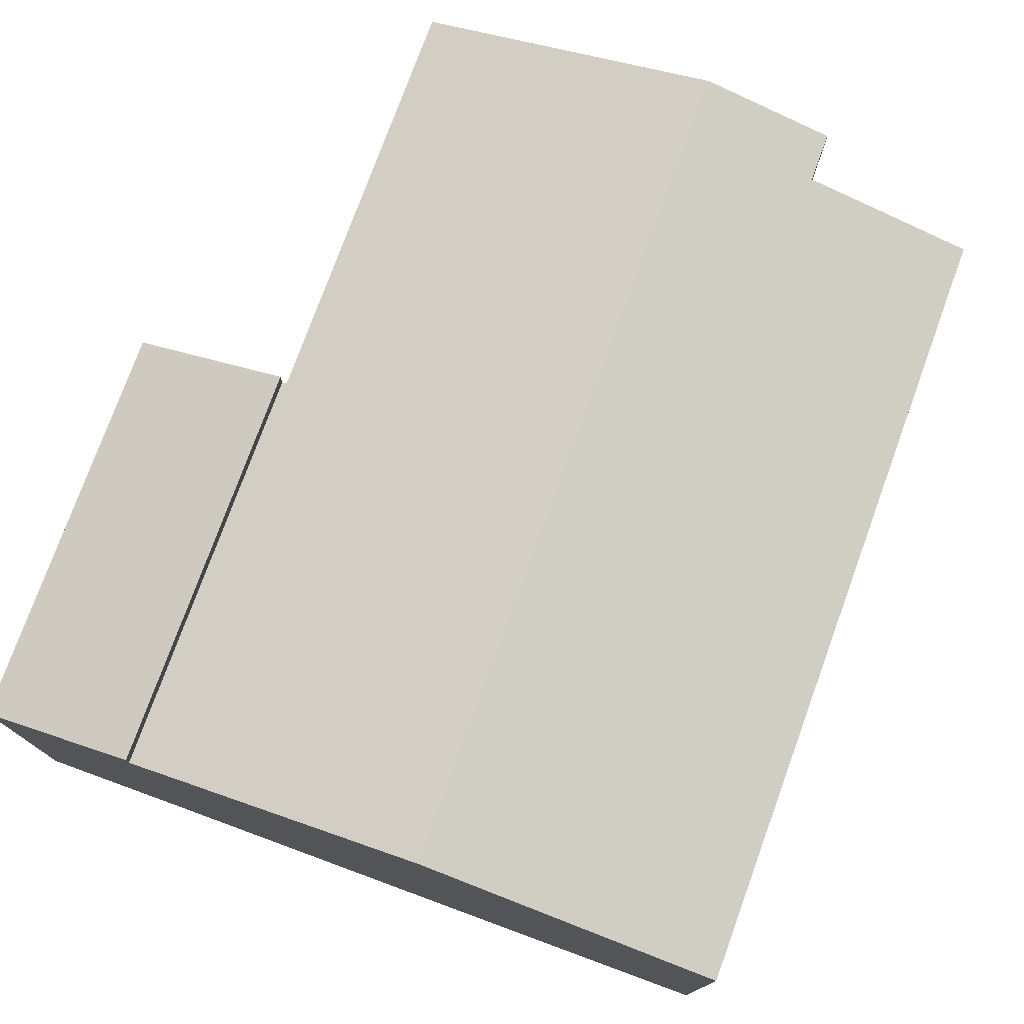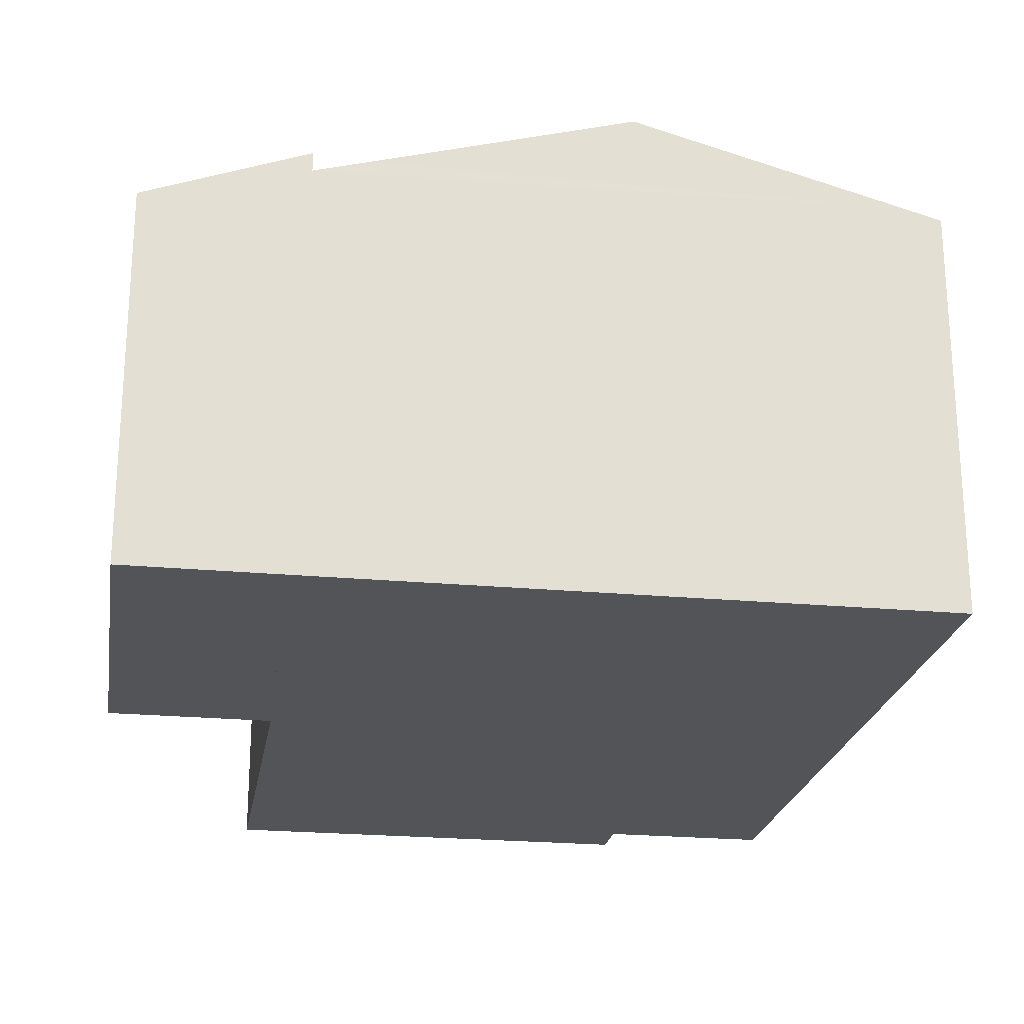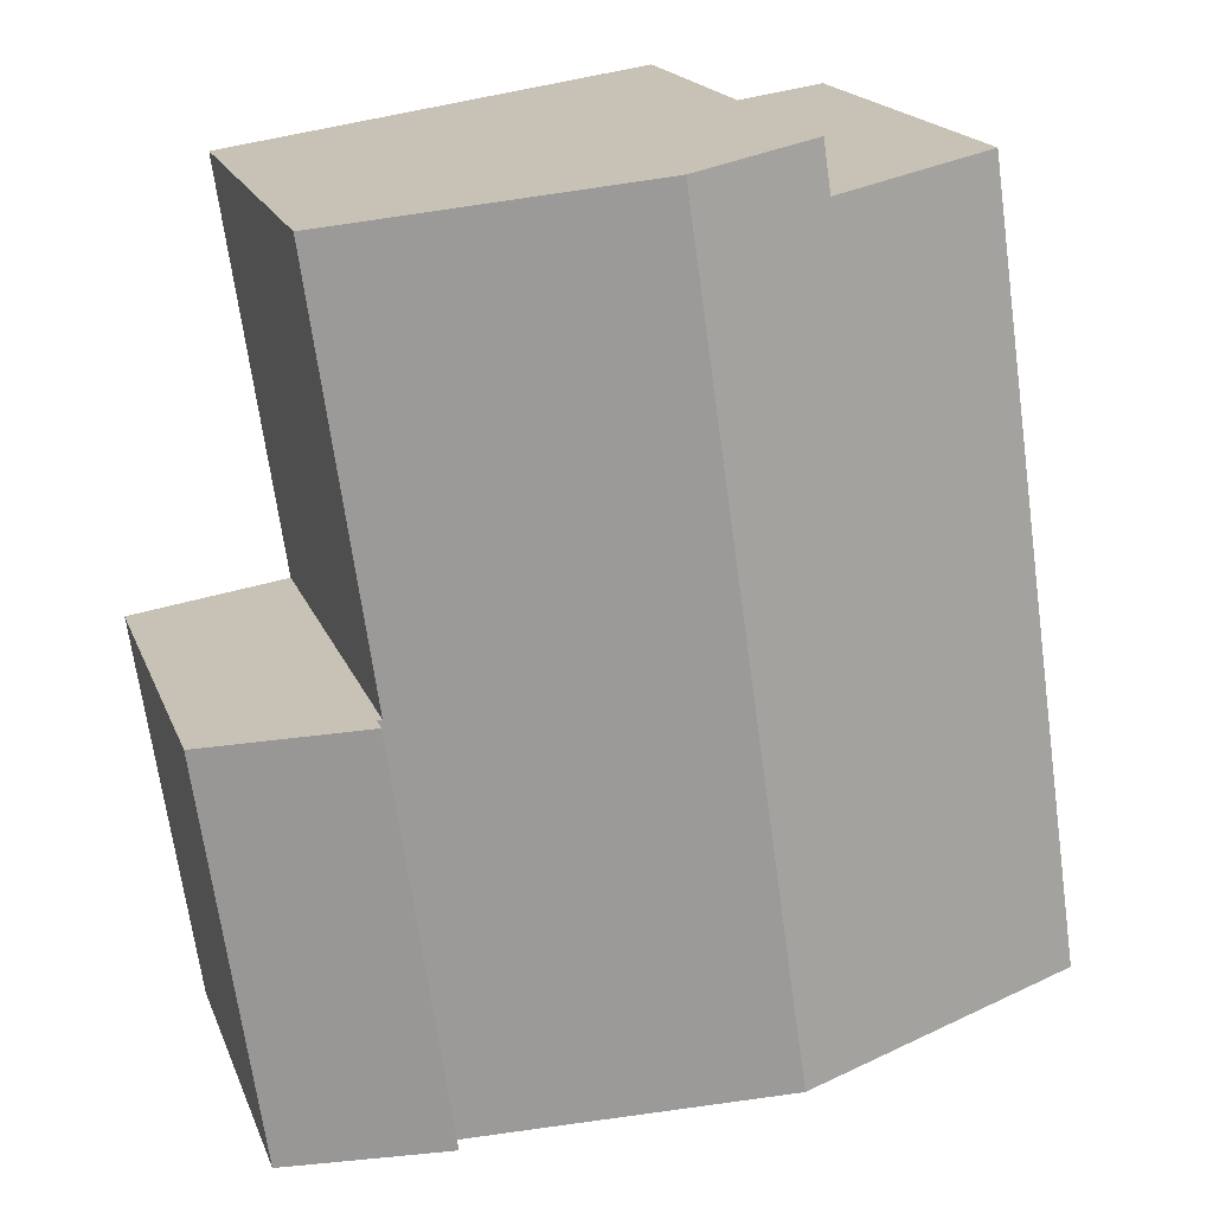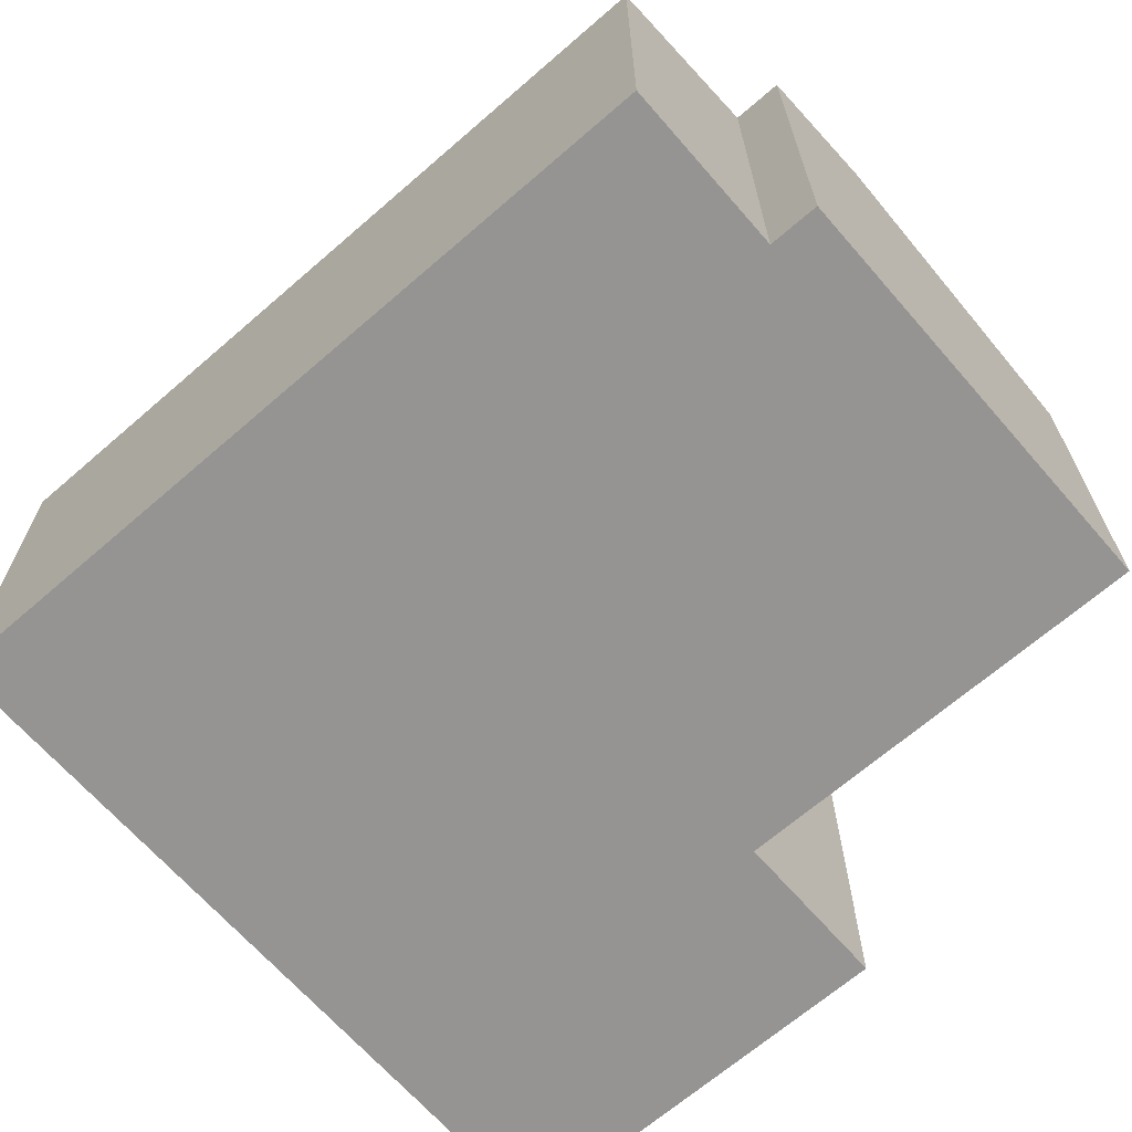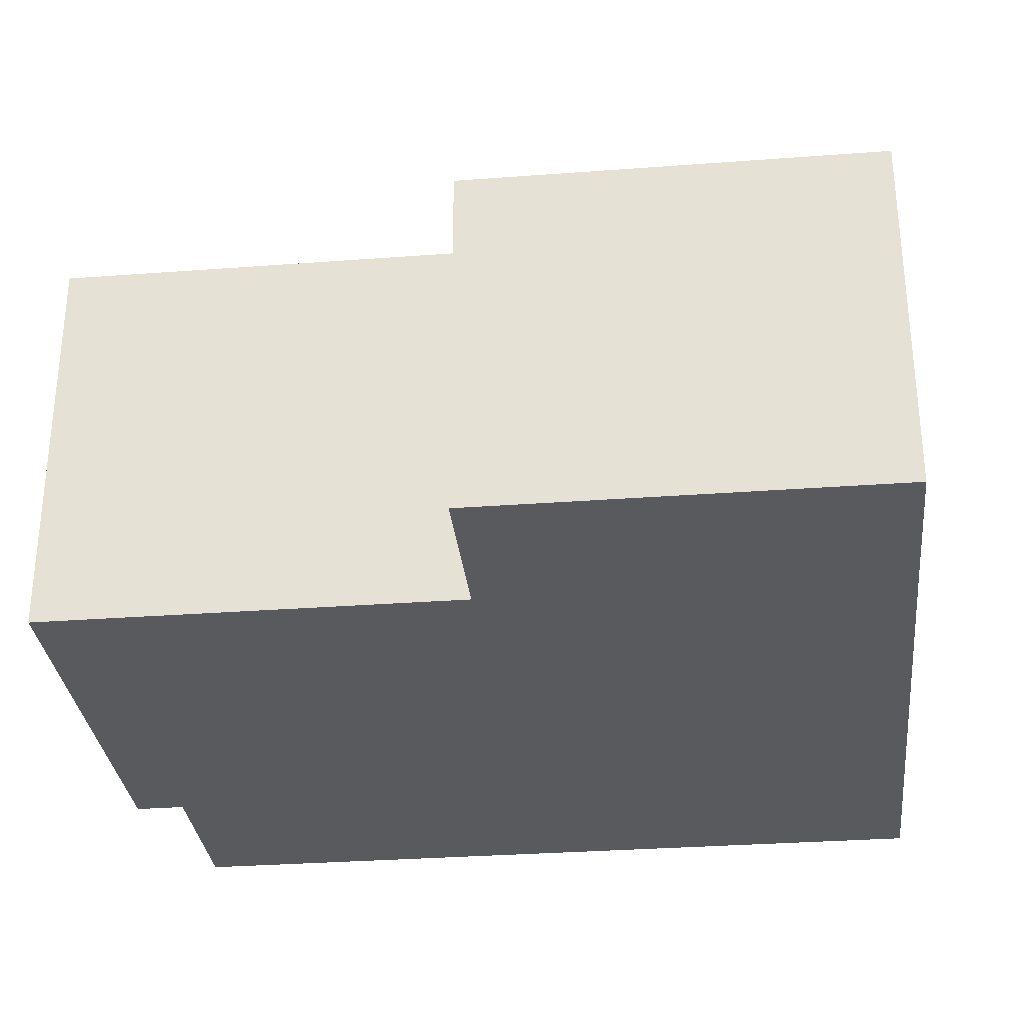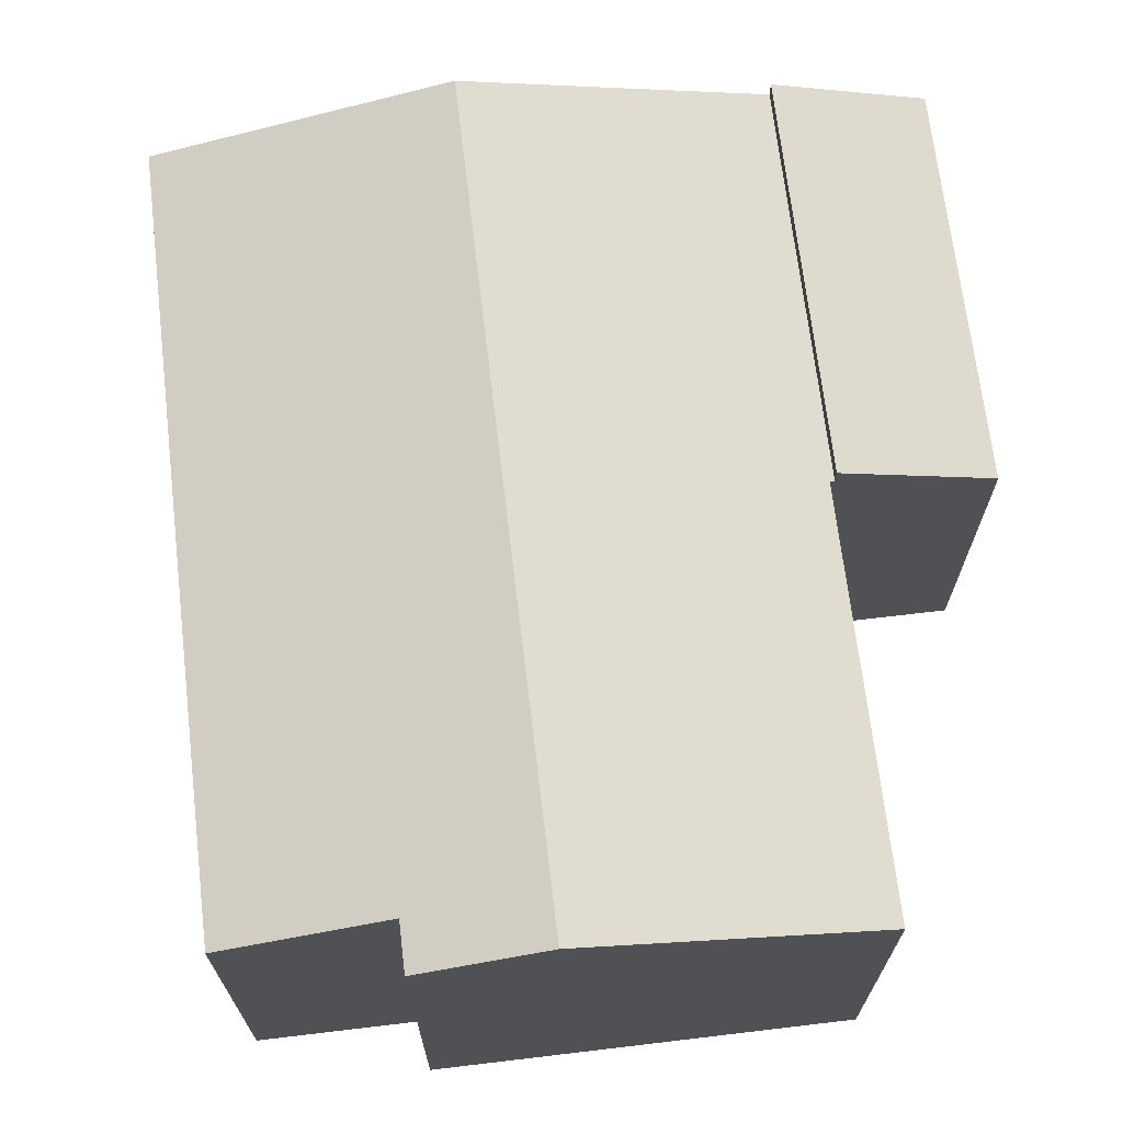
<metadata>
{"format":"obj","ext":"obj","renderer":"f3d","projection":"perspective","resolution":1024,"background":"white","views":[{"elev":76.6,"azim":-151.7,"up":"+Y"},{"elev":-22.9,"azim":179.1,"up":"+Y"},{"elev":18.6,"azim":162.9,"up":"+Z"},{"elev":-67.1,"azim":-40.7,"up":"+Y"},{"elev":-31.2,"azim":104.4,"up":"+Y"},{"elev":69.1,"azim":1.5,"up":"+Y"}]}
</metadata>
<code>
v  13.41 8.577 6.547
v  15.41 7.404 -2.207
v  12.21 8.577 -1.742
v  16.61 7.404 6.081
v  13.41 -4.009e-16 6.547
v  16.61 -3.724e-16 6.081
v  15.41 1.351e-16 -2.207
v  12.21 1.067e-16 -1.742
v  1.223 8.221 8.403
v  0.765 8.432 -0.111
v  0 8.221 5.034e-16
v  6.055 9.887 -0.864
v  7.277 9.887 7.538
v  2.3 8.221 15.81
v  5.726 9.164 15.31
v  8.498 9.887 15.93
v  5.872 9.164 16.31
v  12.21 8.194 -1.742
v  13.31 8.221 6.561
v  13.41 8.194 6.547
v  11.15 8.486 -1.588
v  13.33 8.221 6.674
v  14.55 8.221 15.05
v  0 0 0
v  11.15 9.724e-17 -1.588
v  6.055 5.29e-17 -0.864
v  0.765 6.797e-18 -0.111
v  1.223 -5.145e-16 8.403
v  2.3 -9.68e-16 15.81
v  5.726 -9.374e-16 15.31
v  5.872 -9.989e-16 16.31
v  14.55 -9.216e-16 15.05
v  8.498 -9.756e-16 15.93
v  13.31 -4.017e-16 6.561
v  13.33 -4.087e-16 6.674
g defaultobject
f 1 2 3
f 2 1 4
f 5 4 1
f 4 5 6
f 6 2 4
f 2 6 7
f 2 8 3
f 8 2 7
f 8 1 3
f 1 8 5
f 8 6 5
f 6 8 7
f 9 10 11
f 10 9 12
f 12 9 13
f 13 9 14
f 13 14 15
f 13 15 16
f 16 15 17
f 18 19 20
f 19 18 13
f 13 18 21
f 13 21 12
f 22 16 23
f 16 22 13
f 13 22 19
f 21 10 12
f 10 21 18
f 10 18 11
f 11 18 24
f 24 18 8
f 24 8 25
f 24 25 26
f 24 26 27
f 24 9 11
f 9 24 28
f 9 28 14
f 14 28 29
f 30 17 15
f 17 30 31
f 14 30 15
f 30 14 29
f 31 16 17
f 16 31 23
f 23 31 32
f 32 31 33
f 34 20 19
f 20 34 5
f 32 22 23
f 22 32 35
f 22 35 19
f 19 35 34
f 5 18 20
f 18 5 8
f 28 30 29
f 30 28 32
f 32 28 35
f 35 28 24
f 35 24 34
f 34 24 5
f 5 24 25
f 5 25 8
f 25 24 27
f 25 27 26
f 30 33 31
f 33 30 32

</code>
